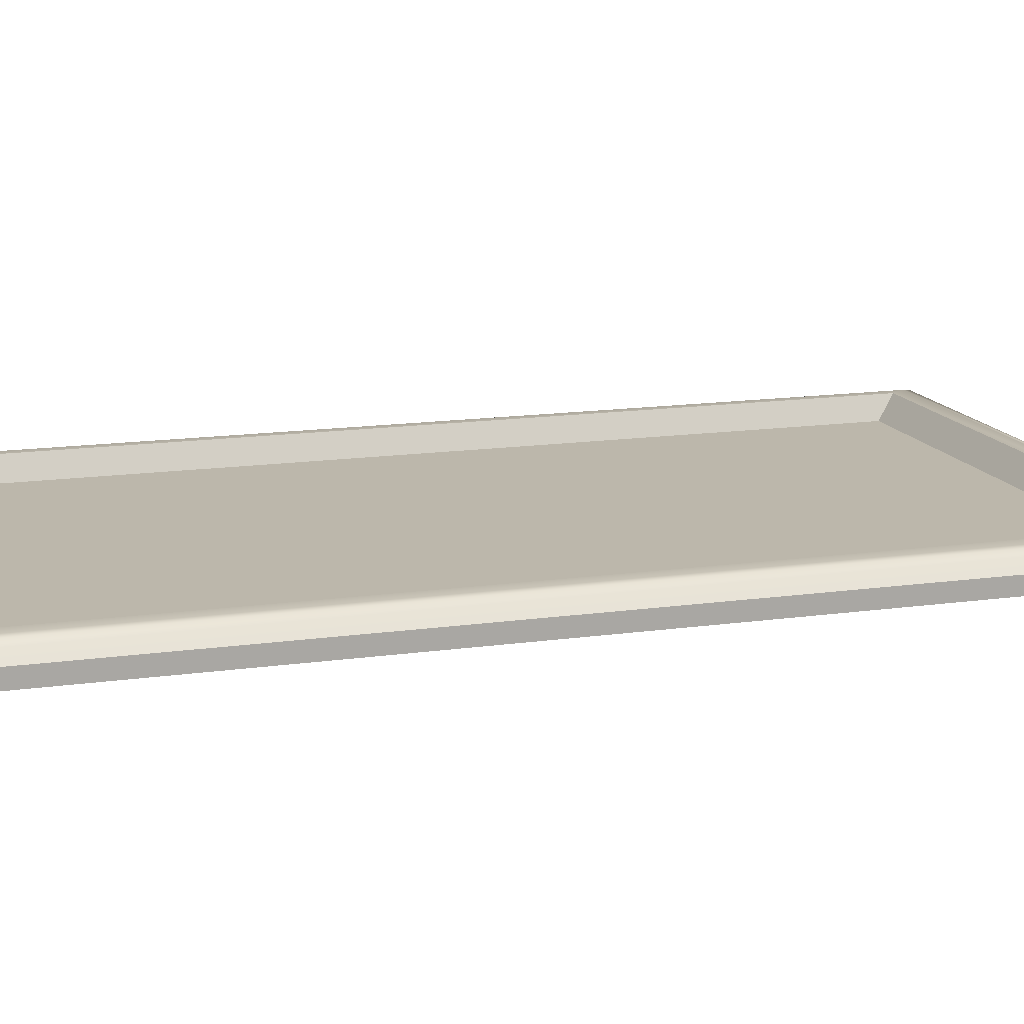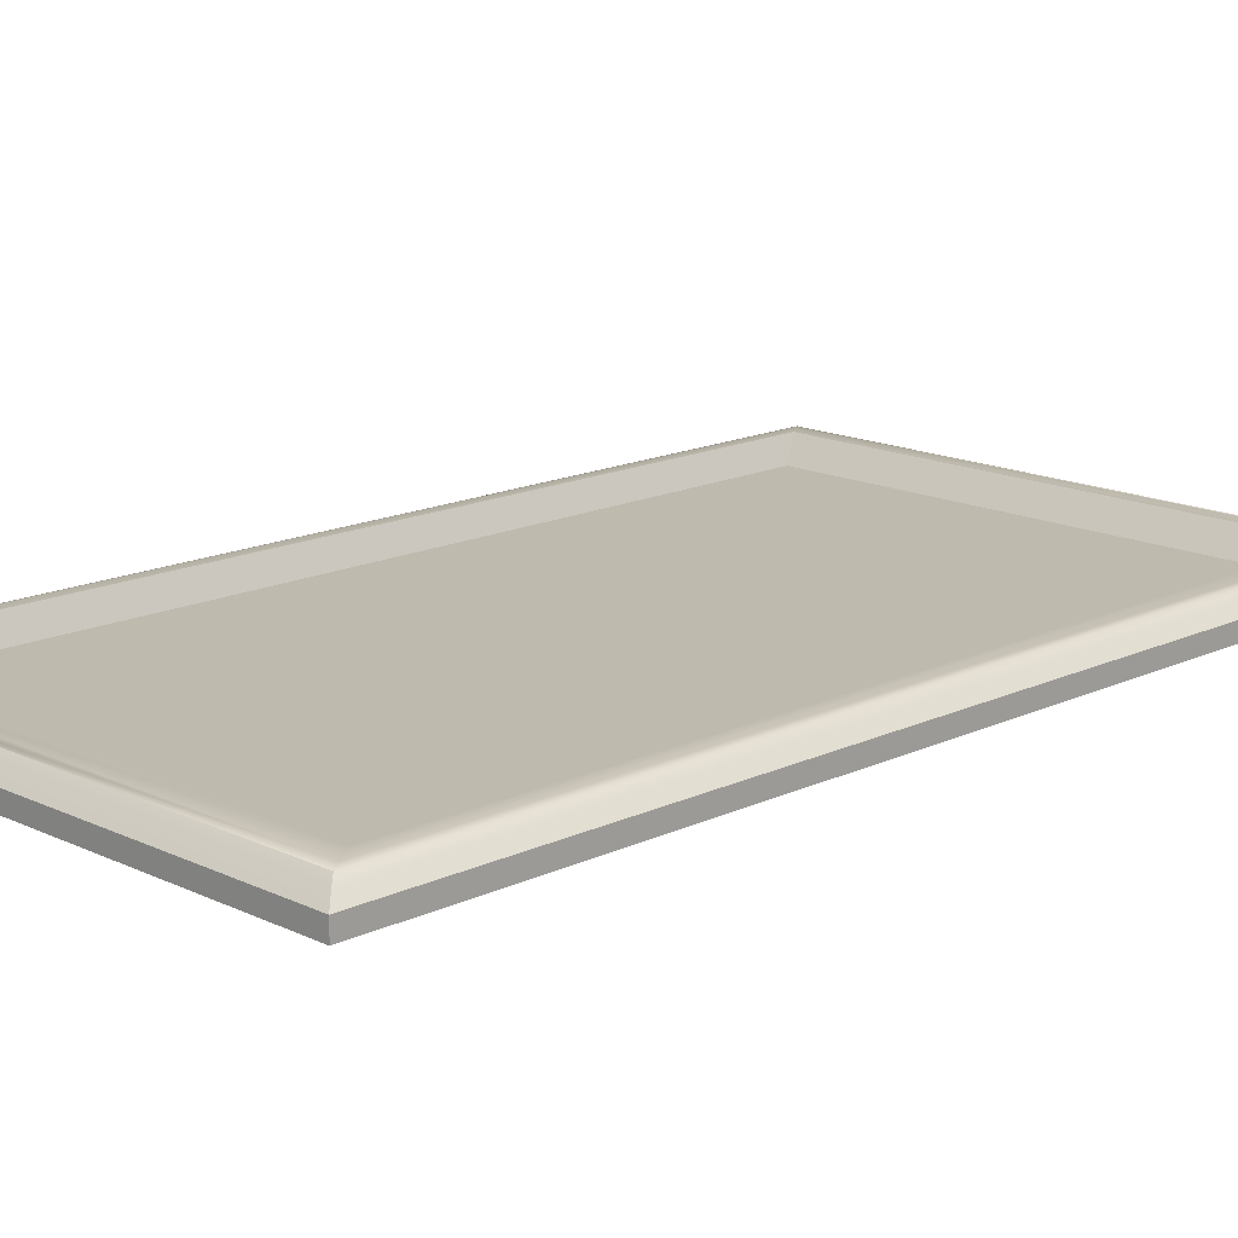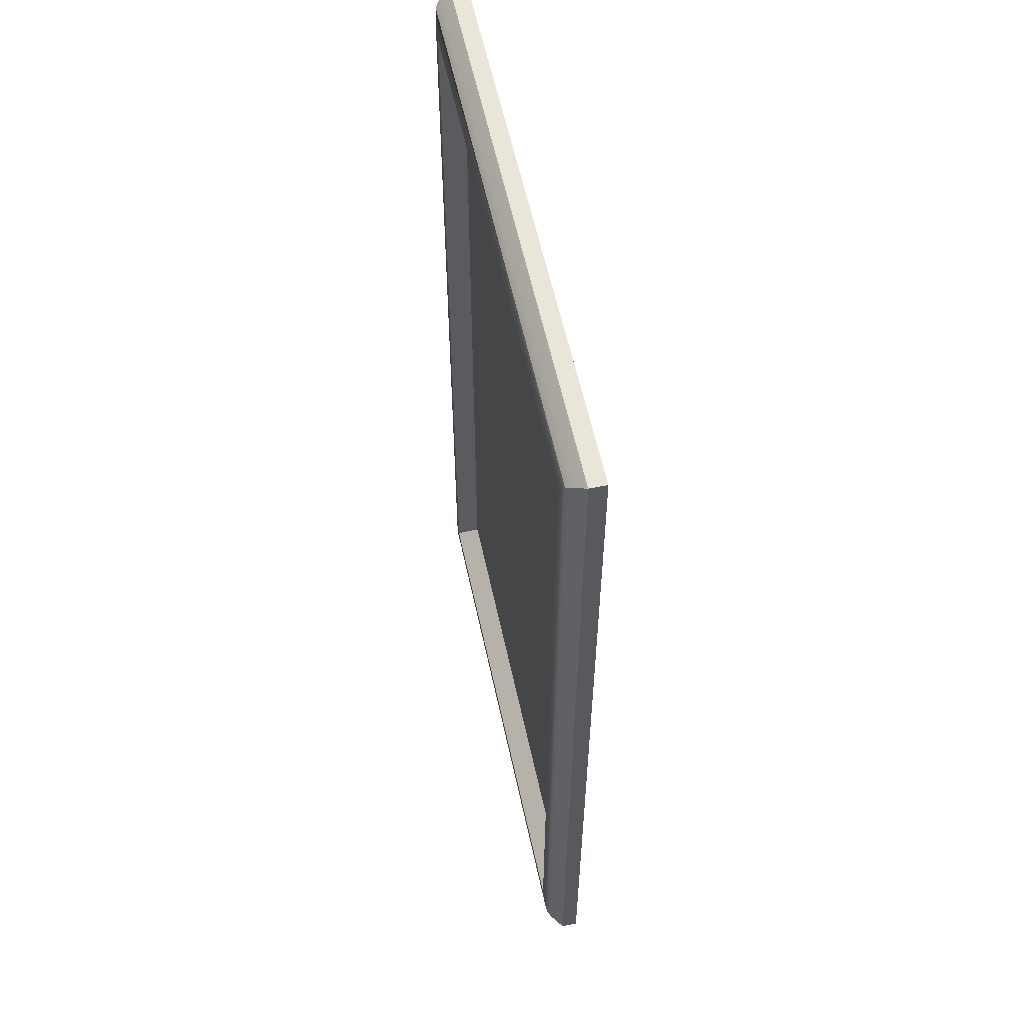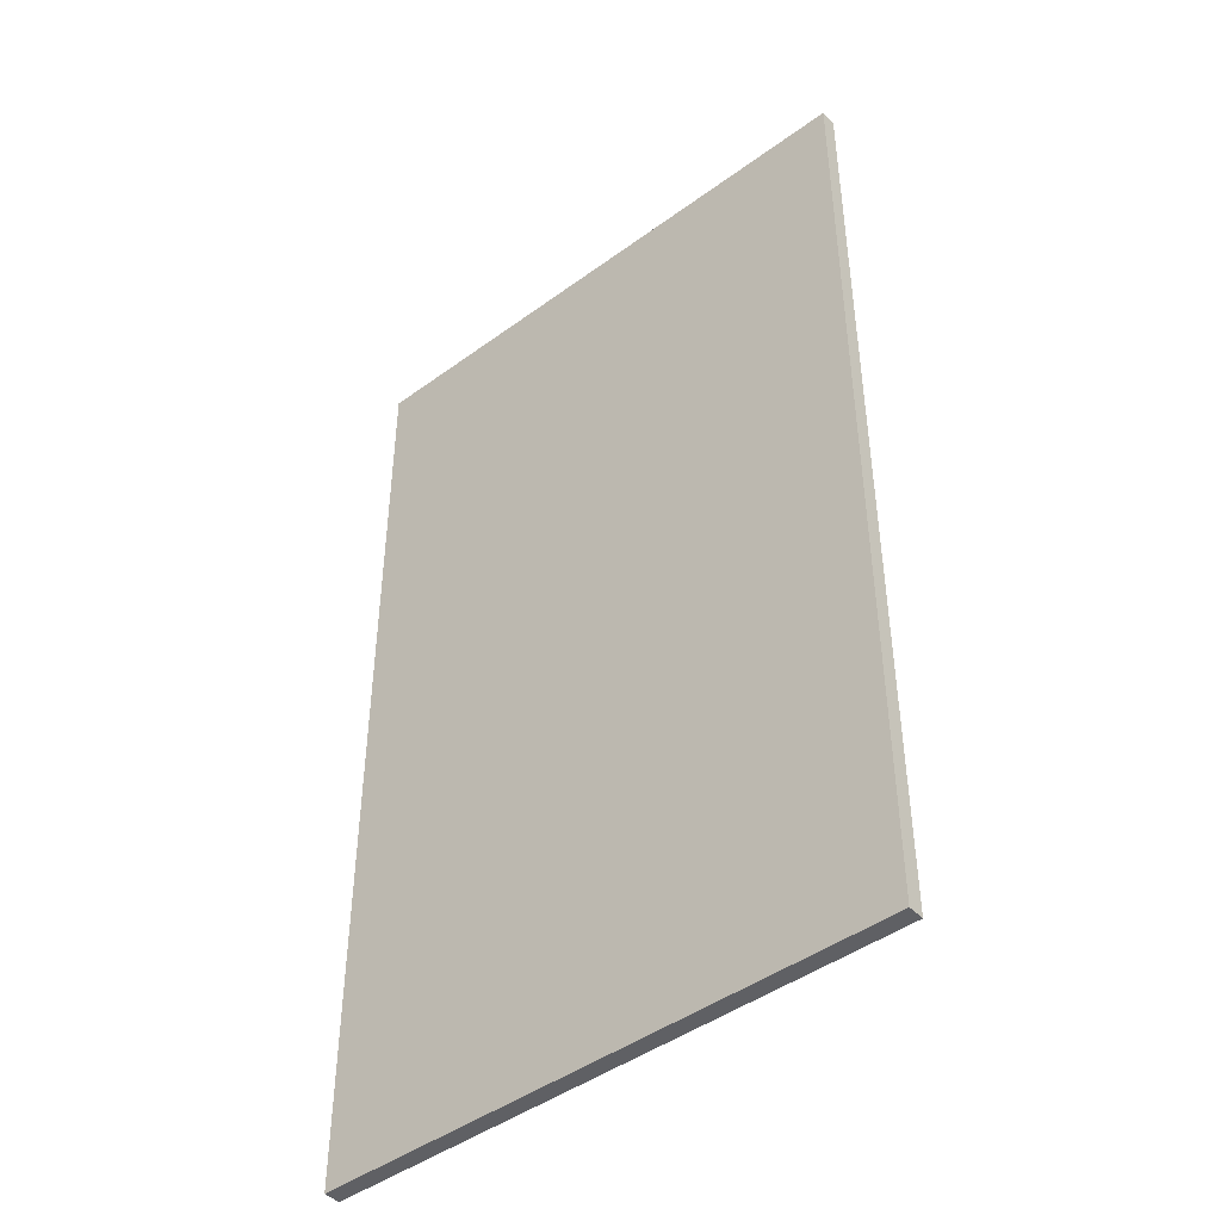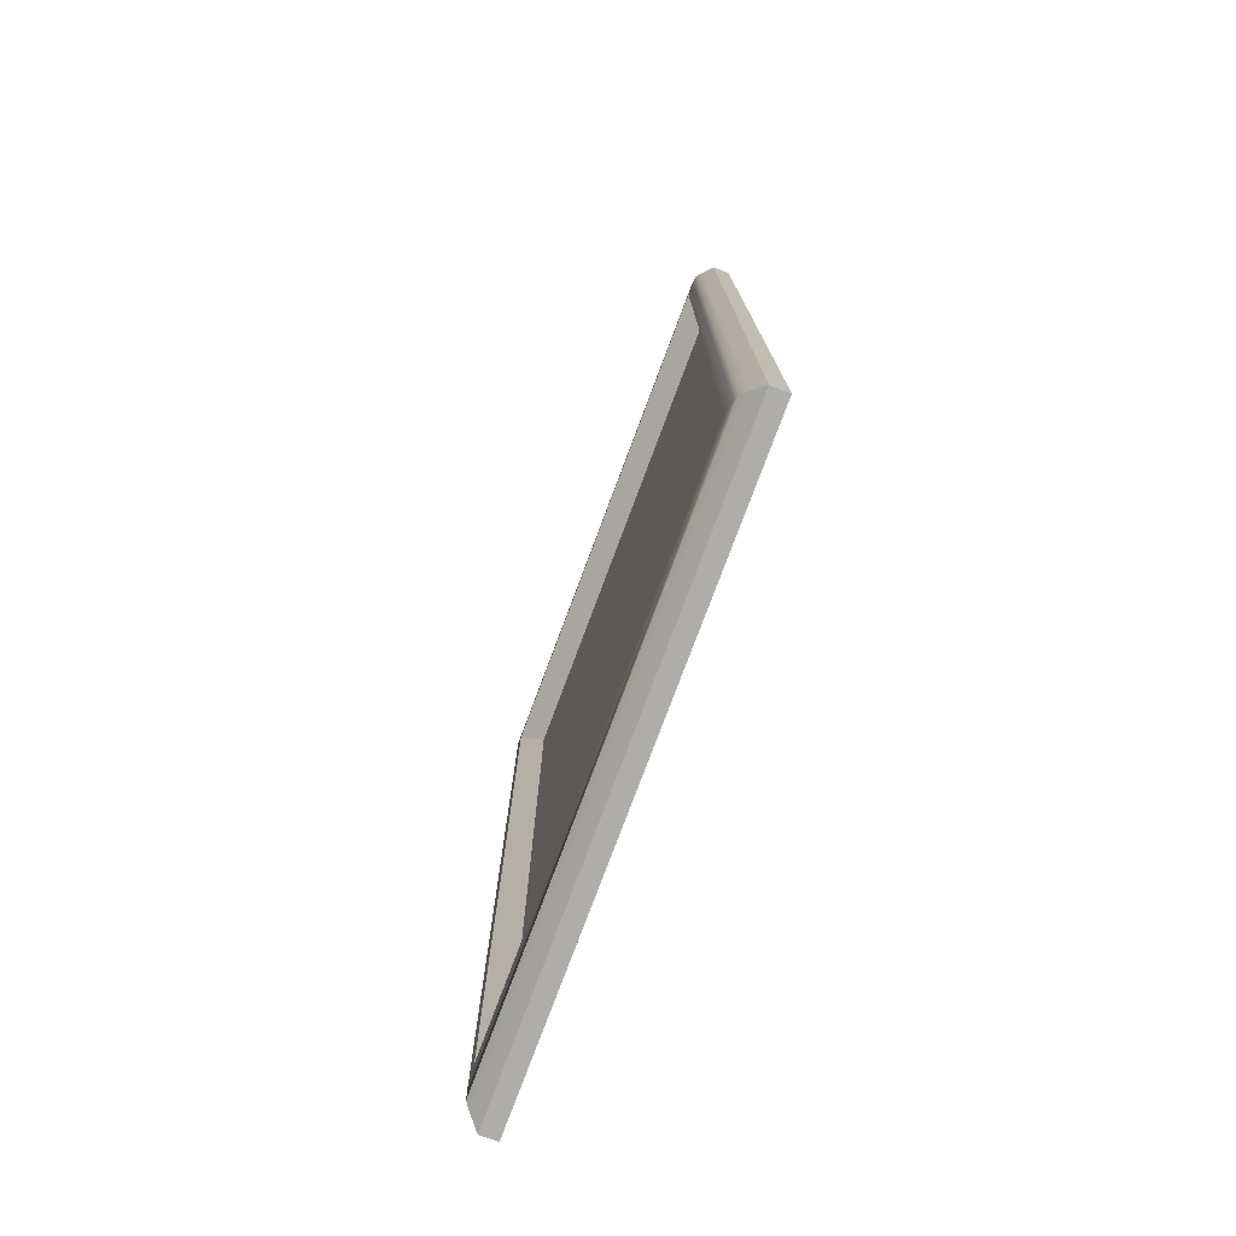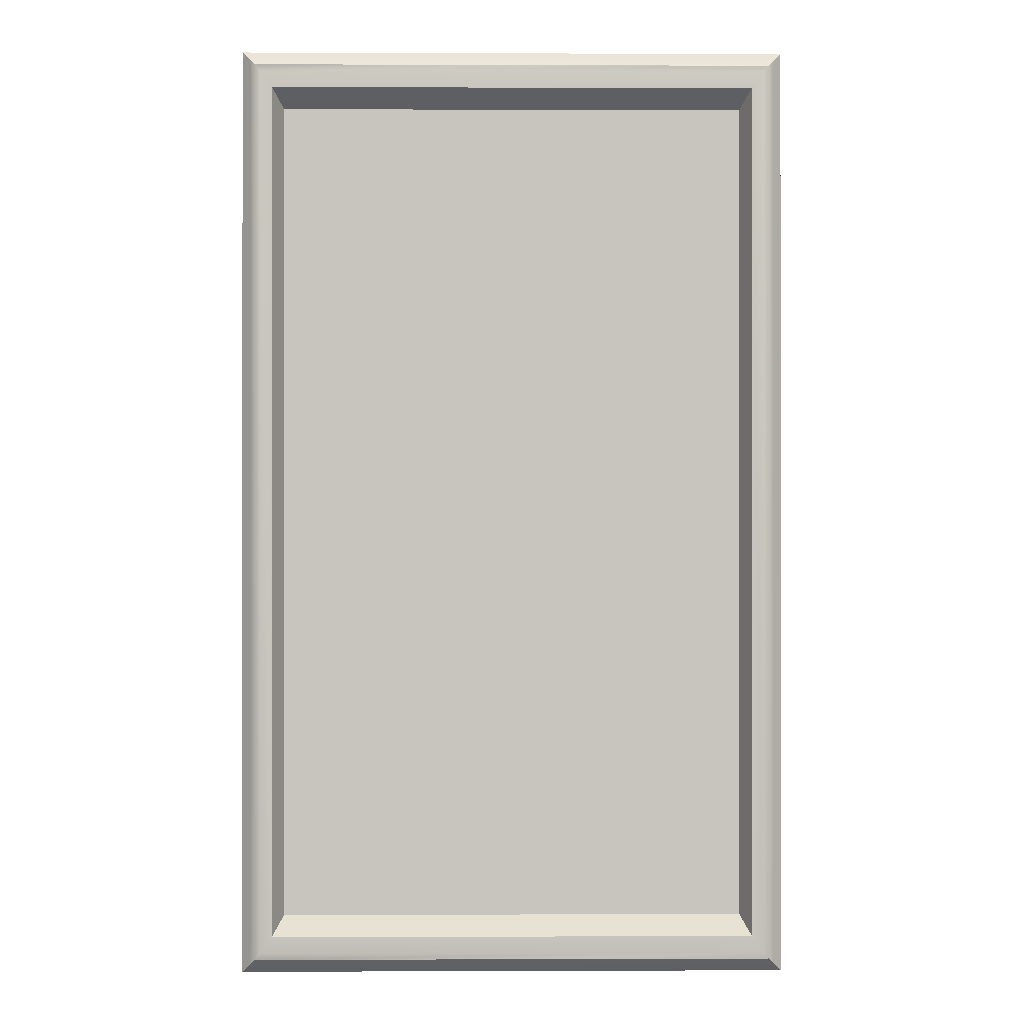
<metadata>
{"format":"obj","ext":"obj","renderer":"f3d","projection":"perspective","resolution":1024,"background":"white","views":[{"elev":14.3,"azim":-107.6,"up":"+Z"},{"elev":15.5,"azim":45.1,"up":"+Z"},{"elev":58.3,"azim":77.9,"up":"+Y"},{"elev":-44.9,"azim":-139.7,"up":"+Y"},{"elev":-77.4,"azim":69.5,"up":"+Y"},{"elev":-0.1,"azim":-0.8,"up":"+Y"}]}
</metadata>
<code>
o Cube_Cube.001
v -0.8851 -1.565 0.08794
v -0.8851 1.565 0.08794
v -1 -1.705 -0.02871
v -1 1.705 -0.02871
v 0.8851 -1.565 0.08794
v 0.8851 1.565 0.08794
v 1 -1.705 -0.02871
v 1 1.705 -0.02871
v -1 -1.705 0.02871
v -1 1.705 0.02871
v 1 1.705 0.02871
v 1 -1.705 0.02871
v -0.9667 -1.67 0.06476
v -0.9667 1.67 0.06476
v 0.9667 1.67 0.06476
v 0.9667 -1.67 0.06476
v -0.949 -1.65 0.0816
v -0.949 1.65 0.0816
v 0.949 1.65 0.0816
v 0.949 -1.65 0.0816
v -0.9289 -1.623 0.08655
v -0.9289 1.623 0.08655
v 0.9289 1.623 0.08655
v 0.9289 -1.623 0.08655
v -0.8478 -1.499 0.008639
v -0.8478 1.499 0.008639
v 0.8478 1.499 0.008639
v 0.8478 -1.499 0.008639
f 9 10 4 3
f 3 4 8 7
f 7 8 11 12
f 6 2 26 27
f 3 7 12 9
f 8 4 10 11
f 13 14 10 9
f 15 16 12 11
f 16 13 9 12
f 14 15 11 10
f 17 18 14 13
f 19 20 16 15
f 20 17 13 16
f 18 19 15 14
f 21 22 18 17
f 23 24 20 19
f 24 21 17 20
f 22 23 19 18
f 1 2 22 21
f 6 5 24 23
f 5 1 21 24
f 2 6 23 22
f 28 27 26 25
f 5 6 27 28
f 1 5 28 25
f 2 1 25 26

</code>
